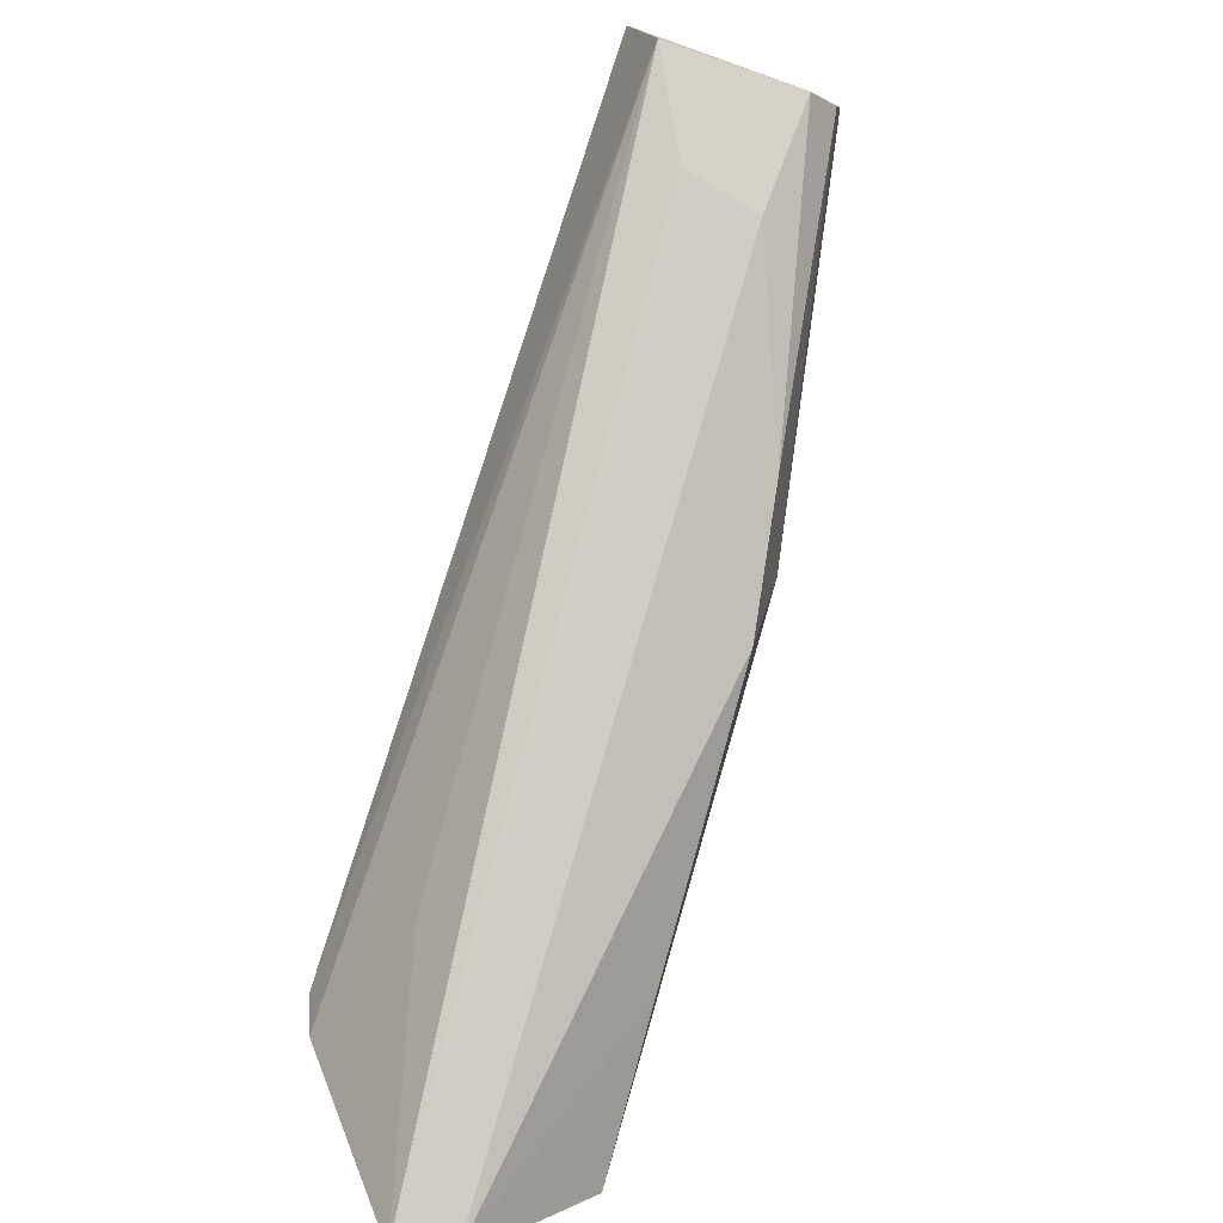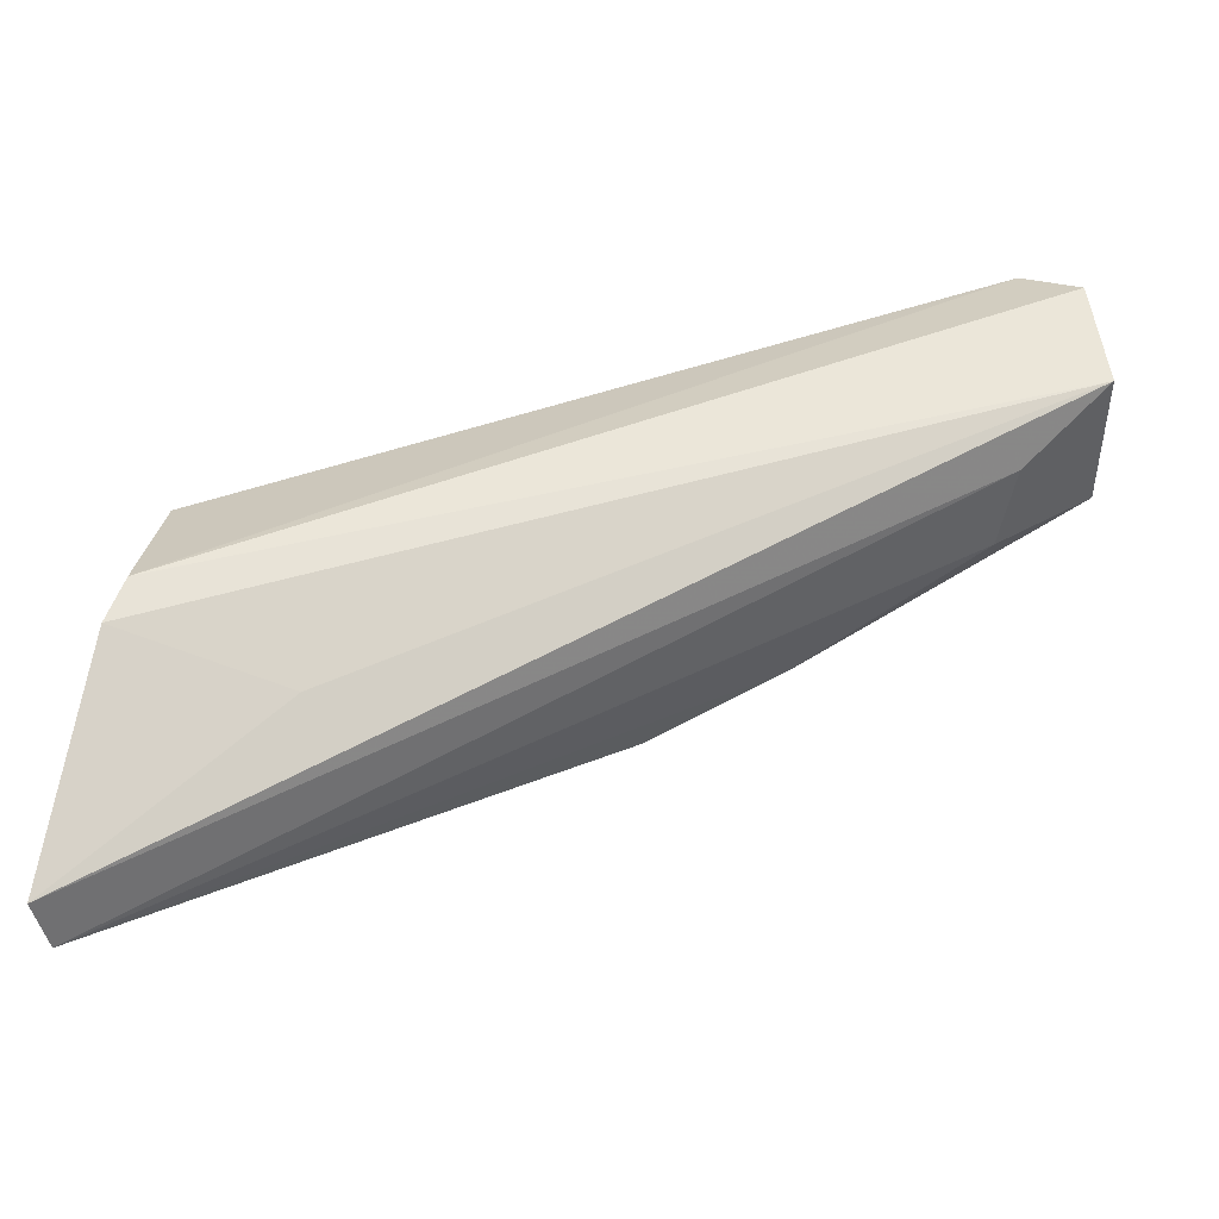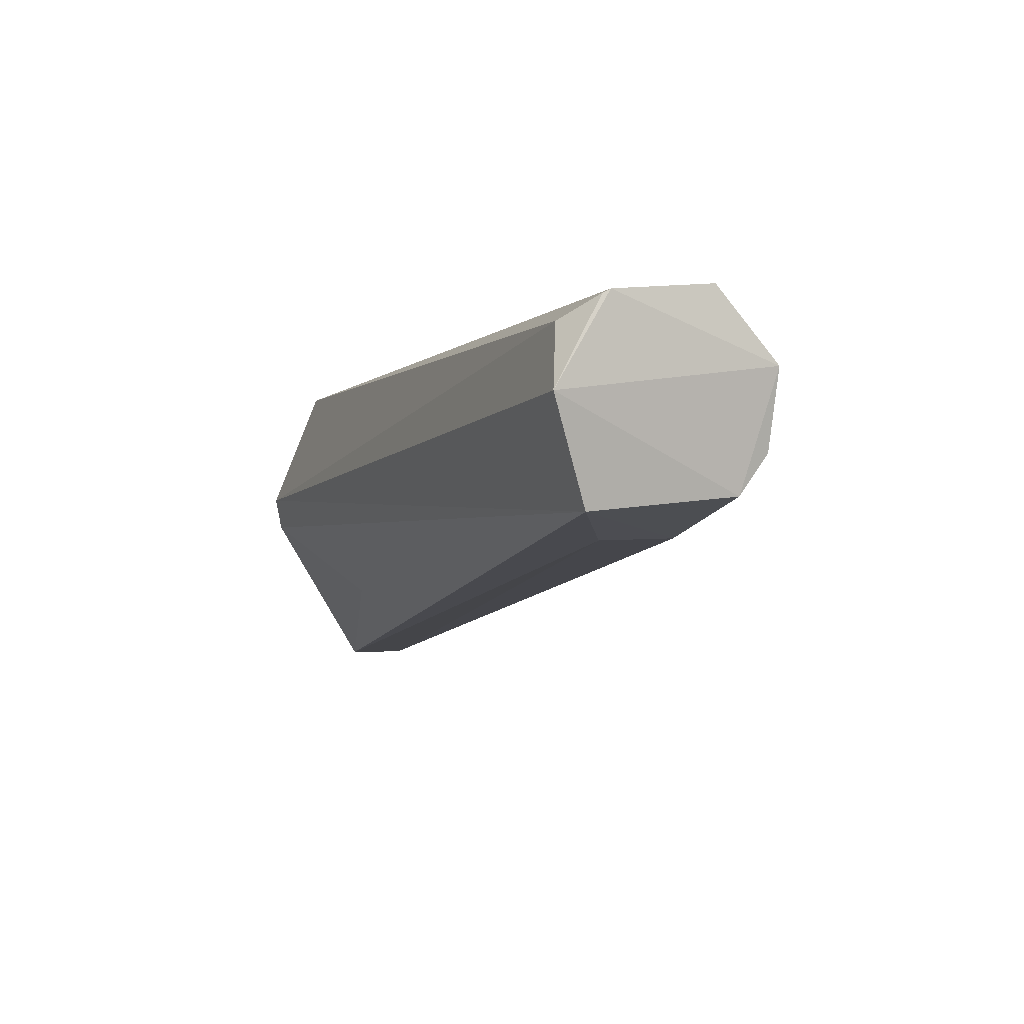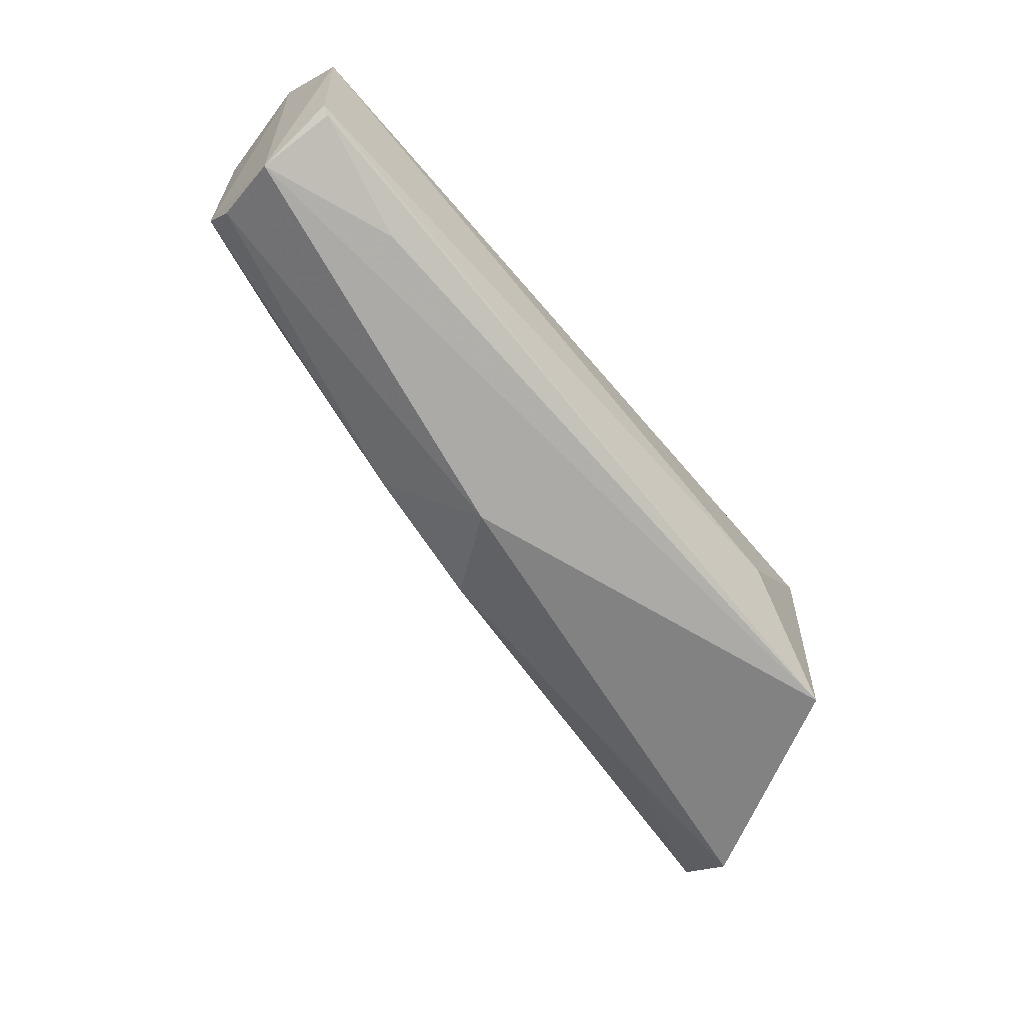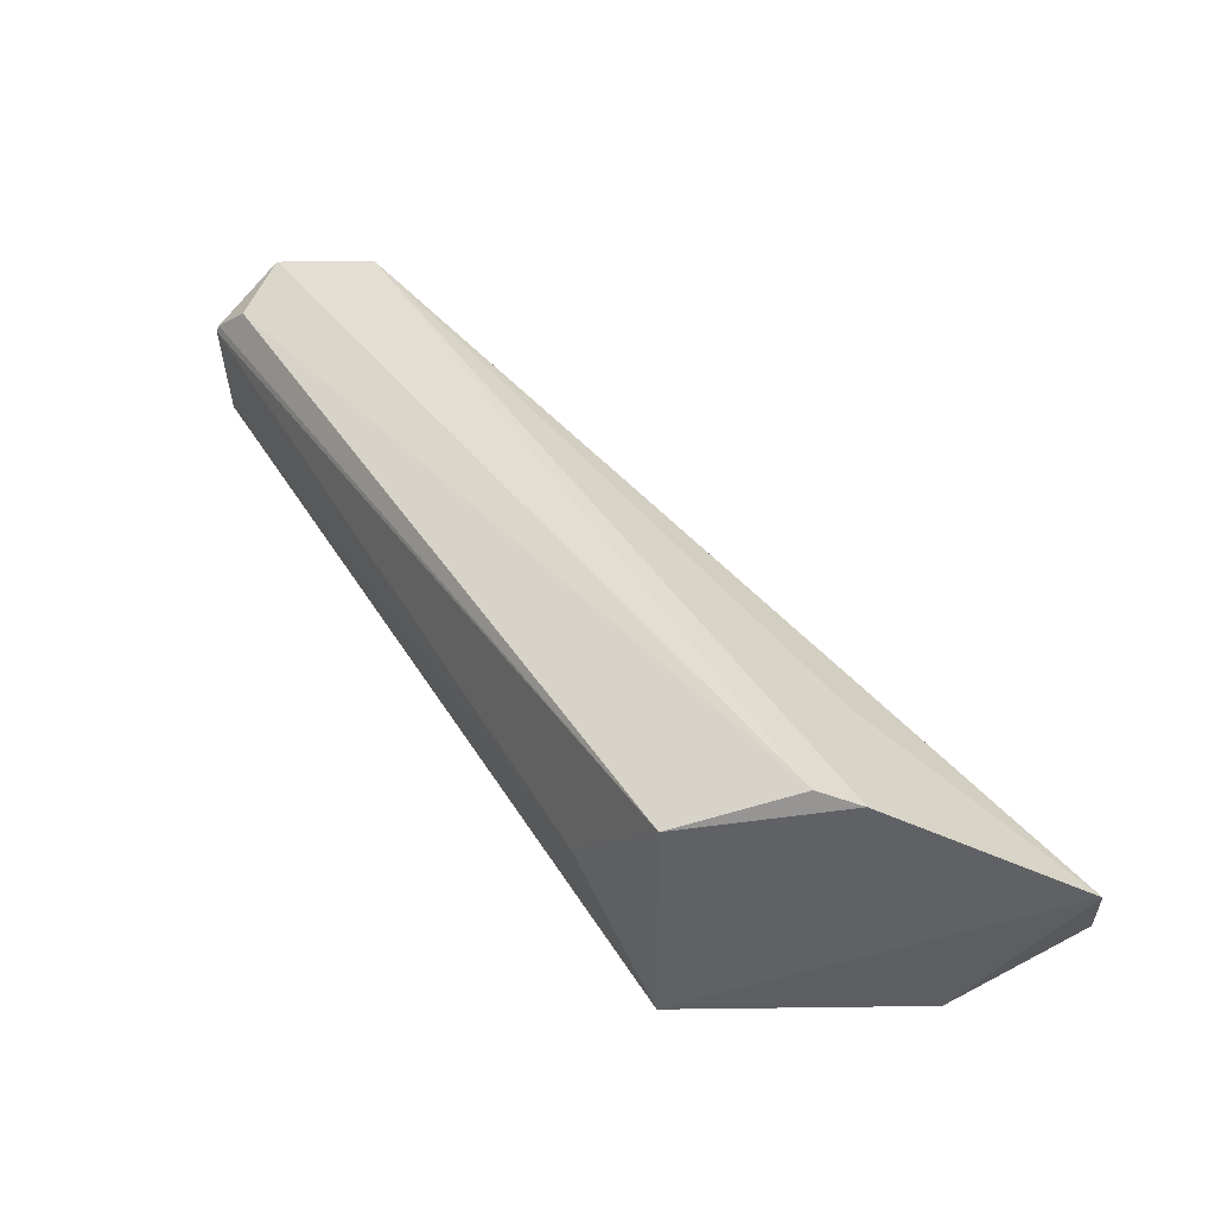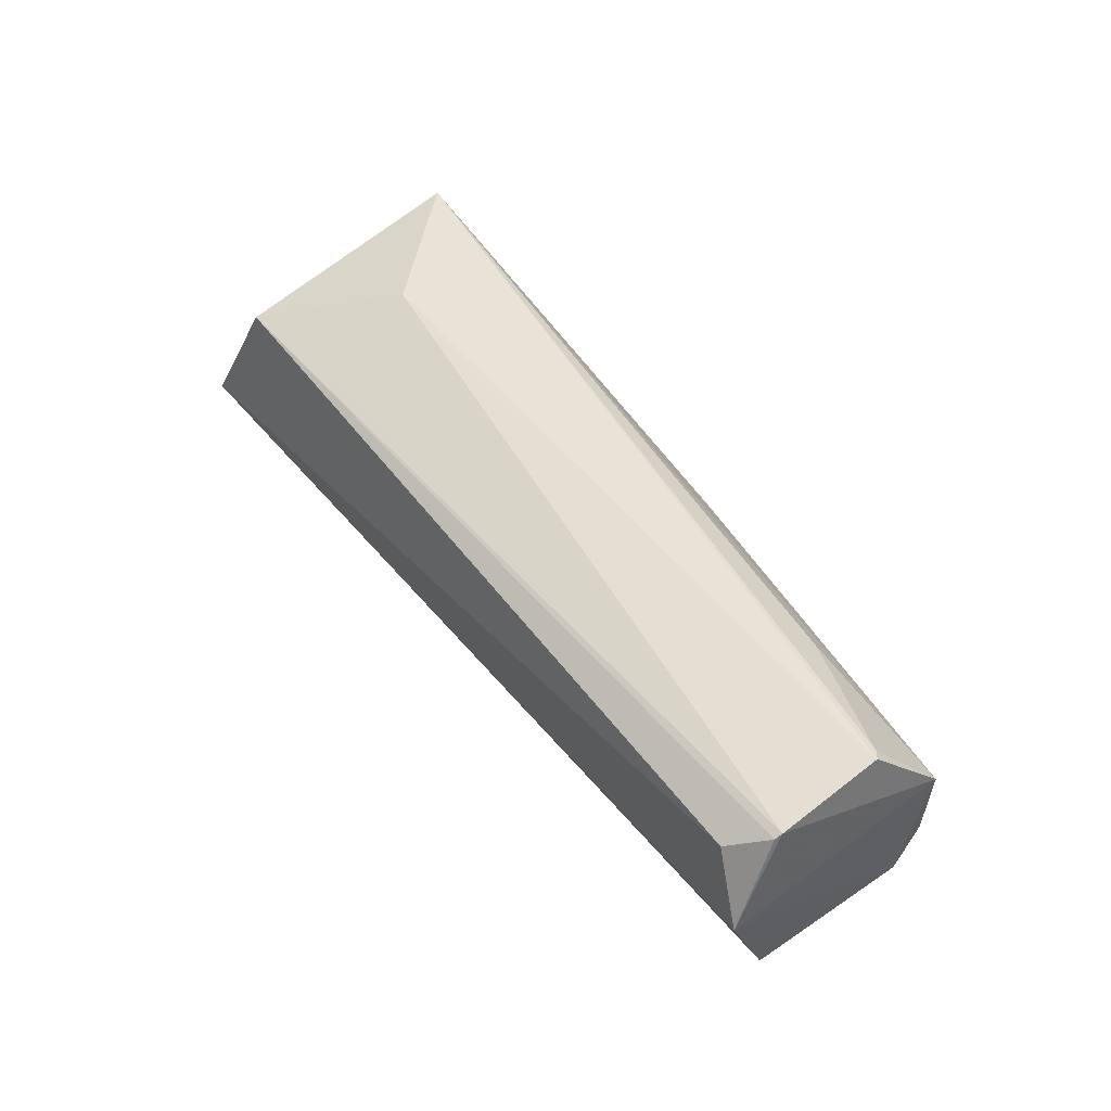
<metadata>
{"format":"obj","ext":"obj","renderer":"f3d","projection":"perspective","resolution":1024,"background":"white","views":[{"elev":-66.0,"azim":-111.5,"up":"+Z"},{"elev":-42.9,"azim":176.4,"up":"+Z"},{"elev":21.7,"azim":-114.0,"up":"+Z"},{"elev":-58.6,"azim":-27.5,"up":"+Y"},{"elev":41.4,"azim":81.1,"up":"+Y"},{"elev":68.3,"azim":-127.8,"up":"+Z"}]}
</metadata>
<code>
v -0.3576 -0.01957 0.1269
v -0.346 0.007636 0.06527
v -0.3581 0.01848 0.1271
v -0.4928 0.03022 0.1721
v -0.4494 -0.01026 0.1269
v -0.3552 0.02657 0.1062
v -0.4884 0.01964 0.1839
v -0.3525 0.02487 0.09913
v -0.3527 -0.02098 0.08404
v -0.4959 0.02668 0.155
v -0.484 0.02591 0.1789
v -0.3745 -0.0005231 0.1374
v -0.4933 -0.004615 0.1711
v -0.3485 -0.001333 0.06482
v -0.4322 -0.01765 0.1329
v -0.3791 0.01763 0.09468
v -0.4883 0.02085 0.1834
v -0.4881 0.00321 0.1827
v -0.497 0.003201 0.1539
v -0.4276 -0.01477 0.1152
v -0.4821 0.01775 0.144
v -0.4955 -0.002083 0.1591
v -0.4684 -0.004673 0.1694
v -0.4802 0.004441 0.1414
v -0.3786 -0.01872 0.09447
v -0.4869 0.002275 0.1817
f 8 1 2
f 8 3 1
f 8 6 3
f 9 2 1
f 10 4 6
f 10 6 8
f 11 6 4
f 11 3 6
f 12 1 3
f 12 3 7
f 13 7 4
f 14 2 9
f 15 9 1
f 15 1 13
f 16 10 8
f 16 8 2
f 16 2 10
f 17 7 3
f 17 3 11
f 17 11 4
f 17 4 7
f 18 12 7
f 18 1 12
f 18 7 13
f 19 13 4
f 19 4 10
f 20 5 14
f 20 15 5
f 20 9 15
f 21 10 2
f 21 2 14
f 22 15 13
f 22 5 15
f 22 19 5
f 22 13 19
f 23 13 1
f 24 14 5
f 24 5 19
f 24 21 14
f 24 19 10
f 24 10 21
f 25 20 14
f 25 14 9
f 25 9 20
f 26 18 13
f 26 13 23
f 26 23 1
f 26 1 18

</code>
